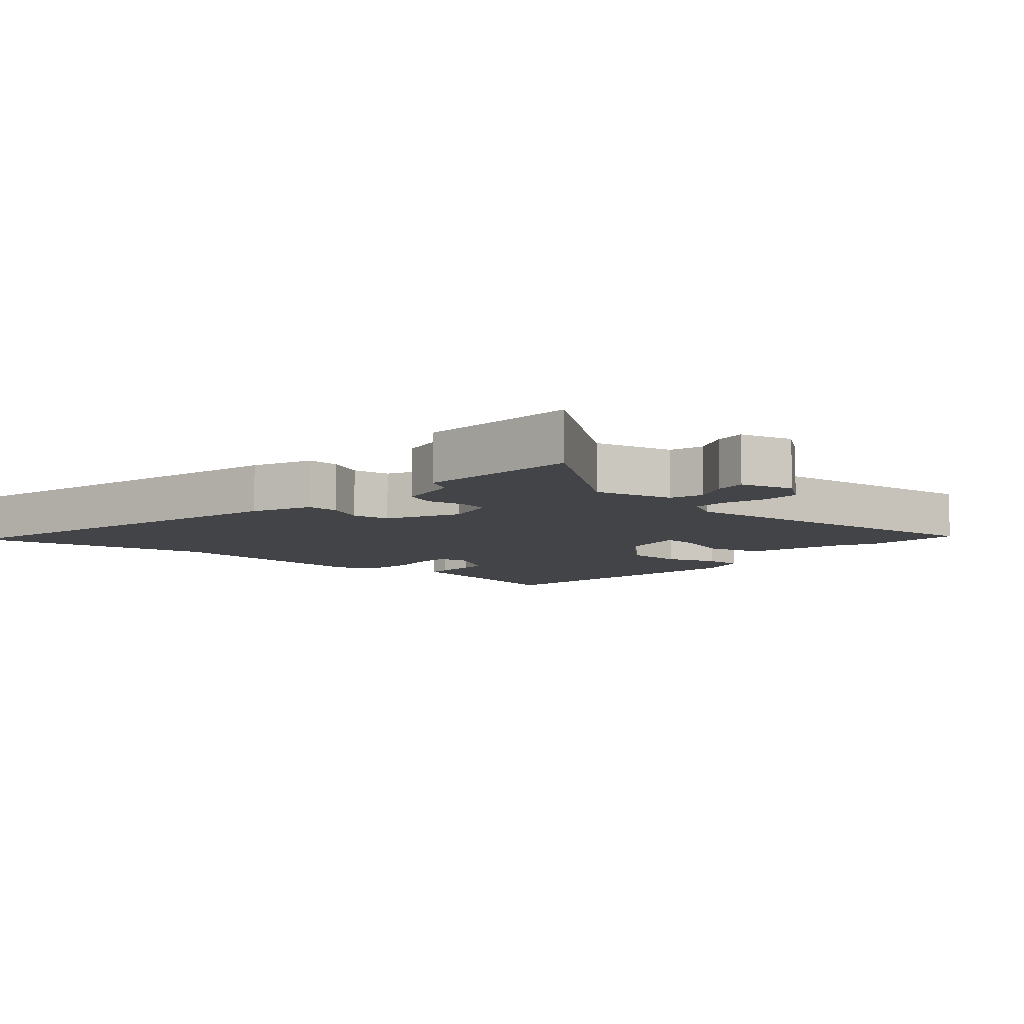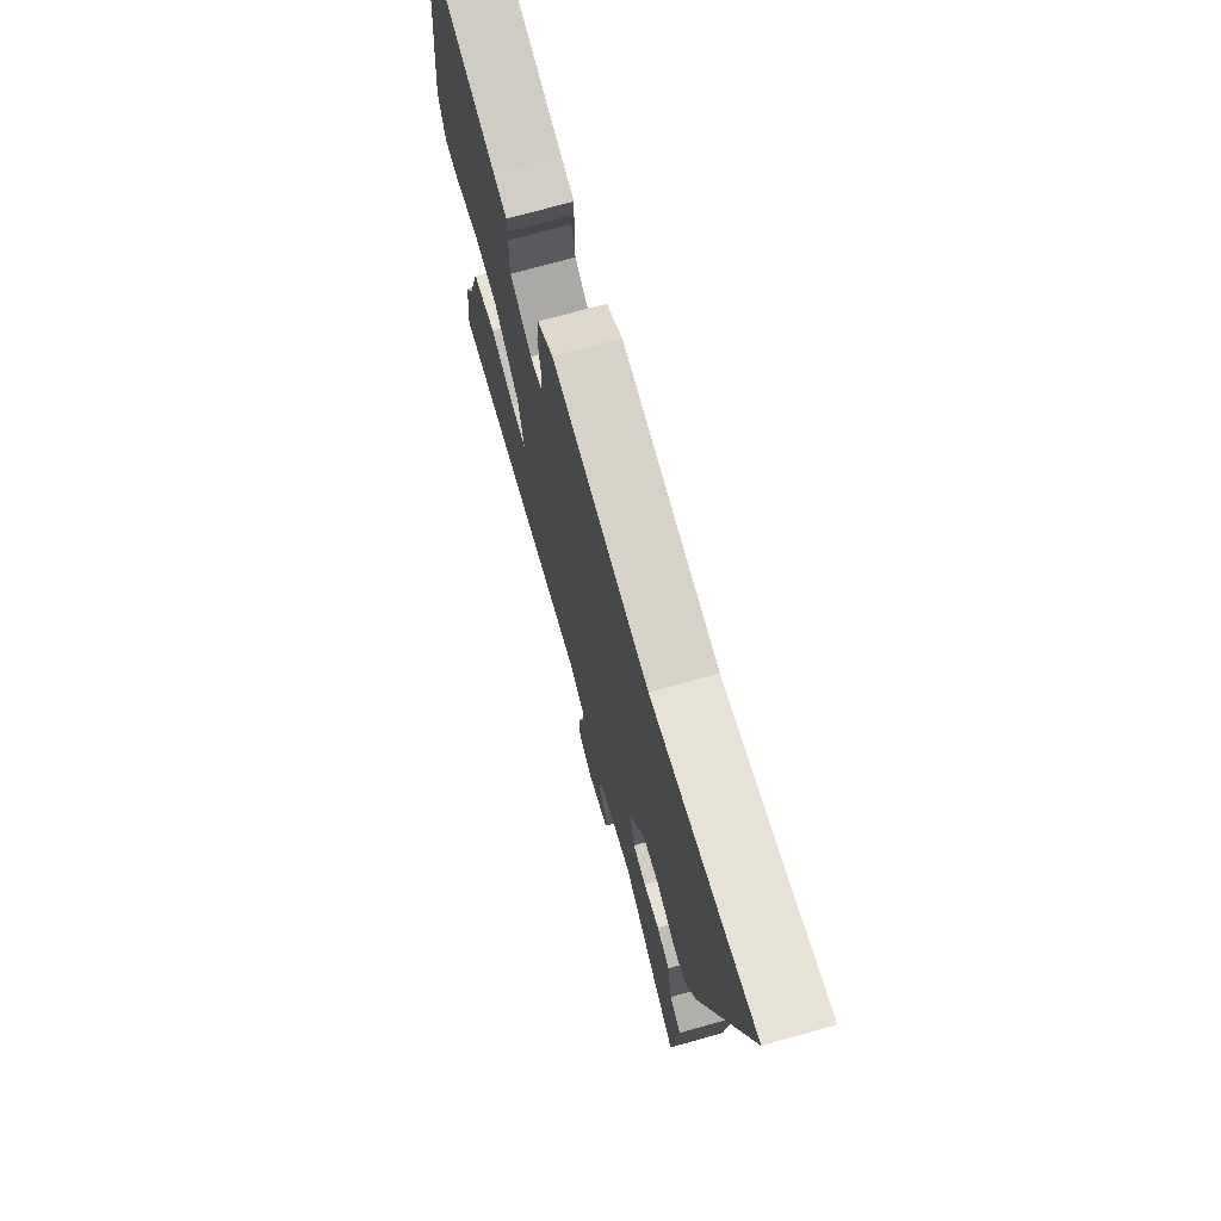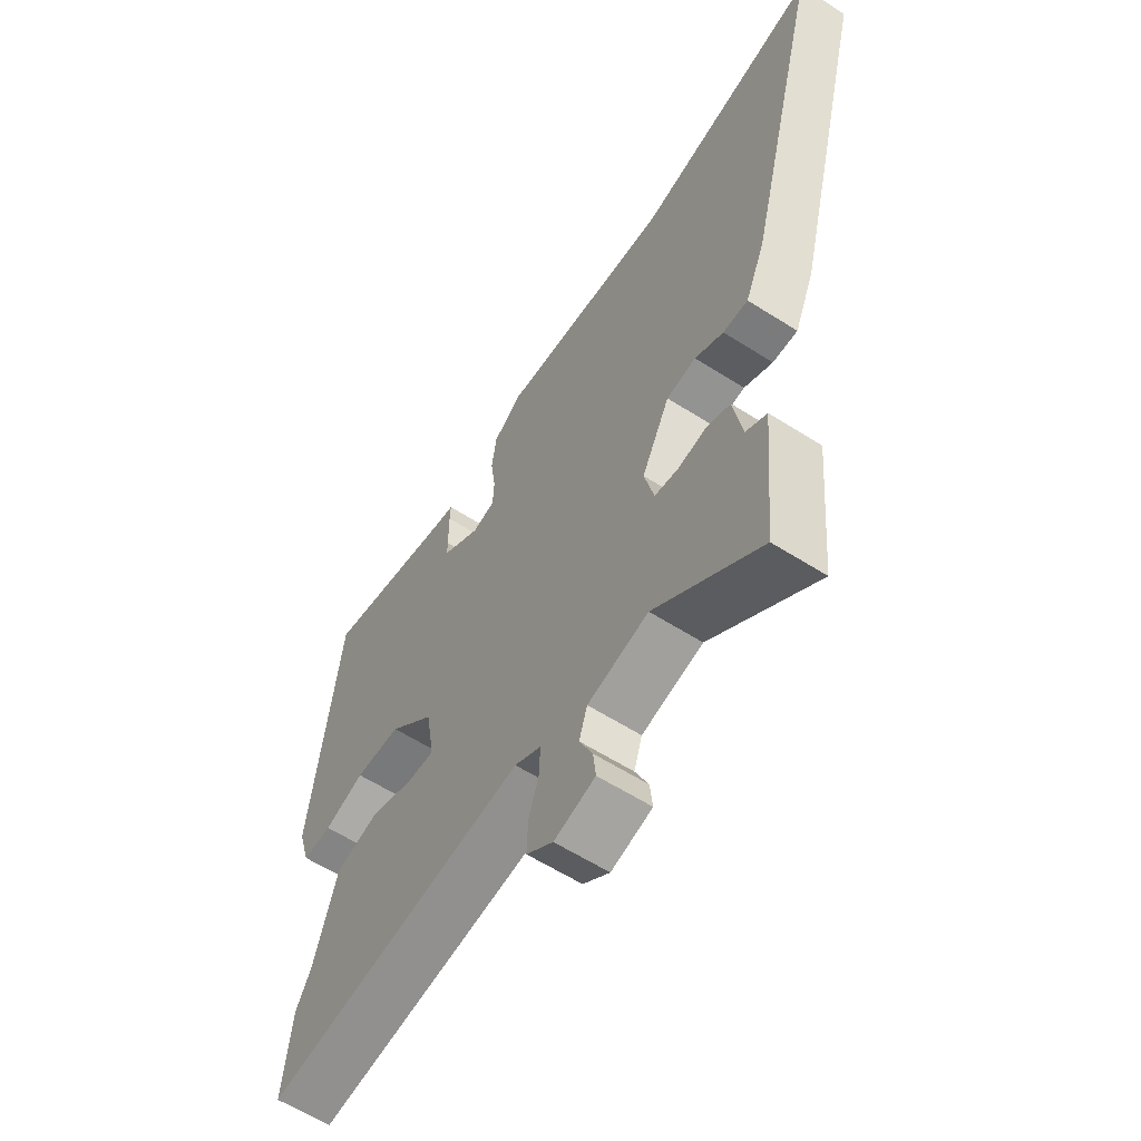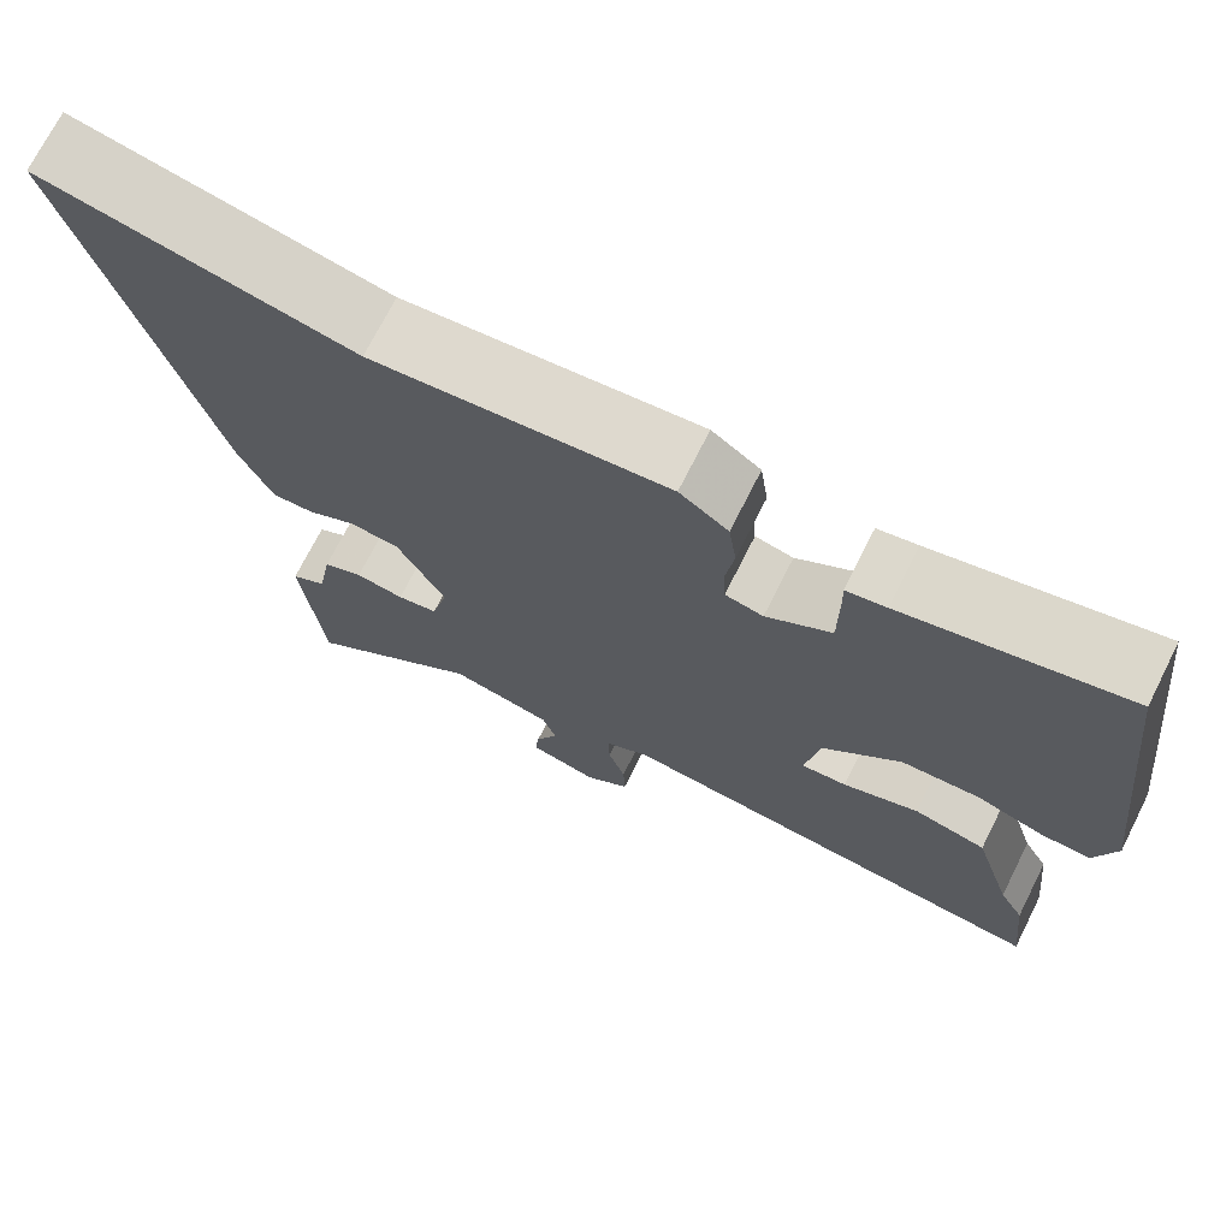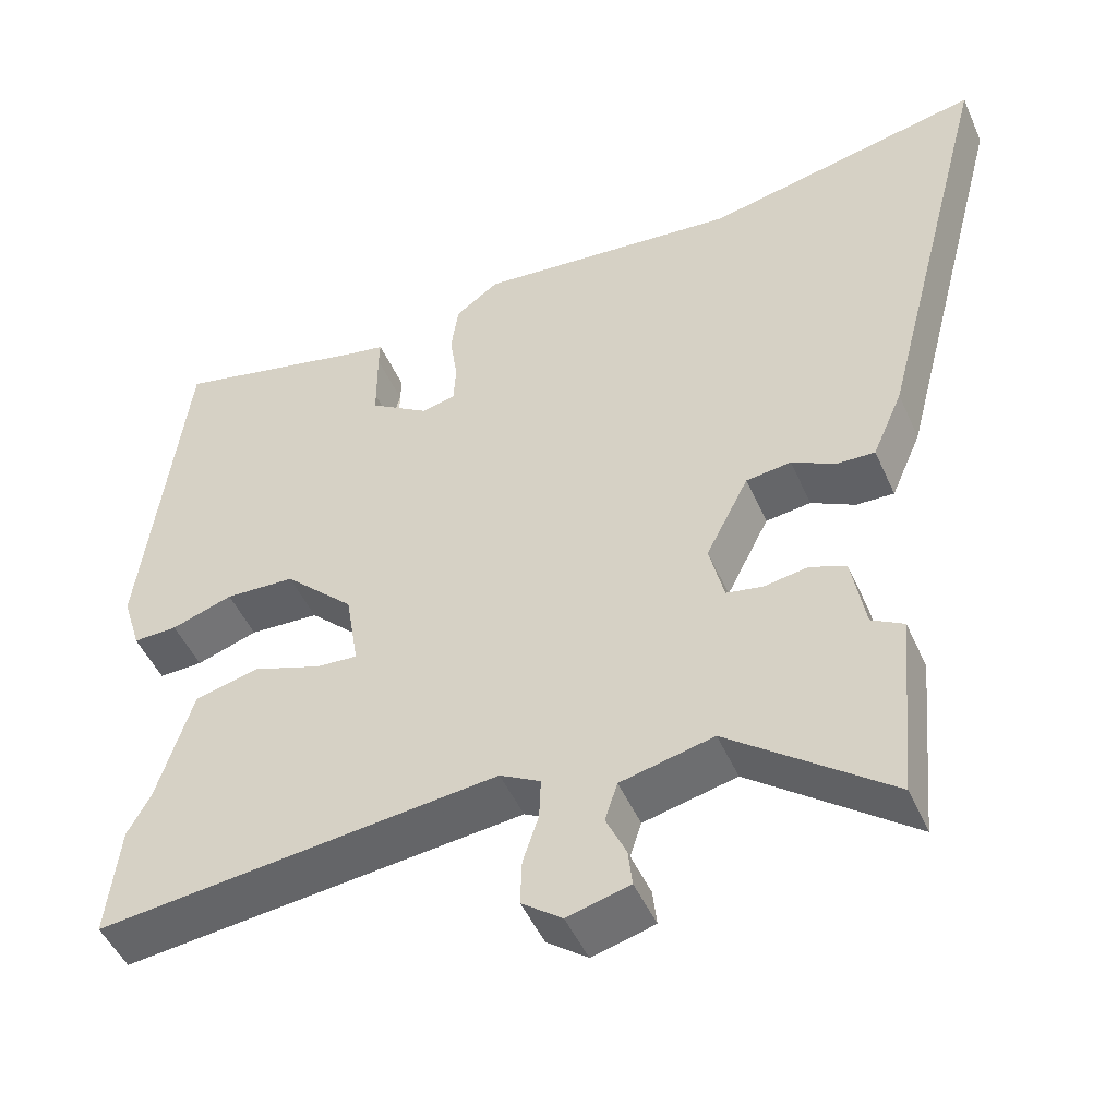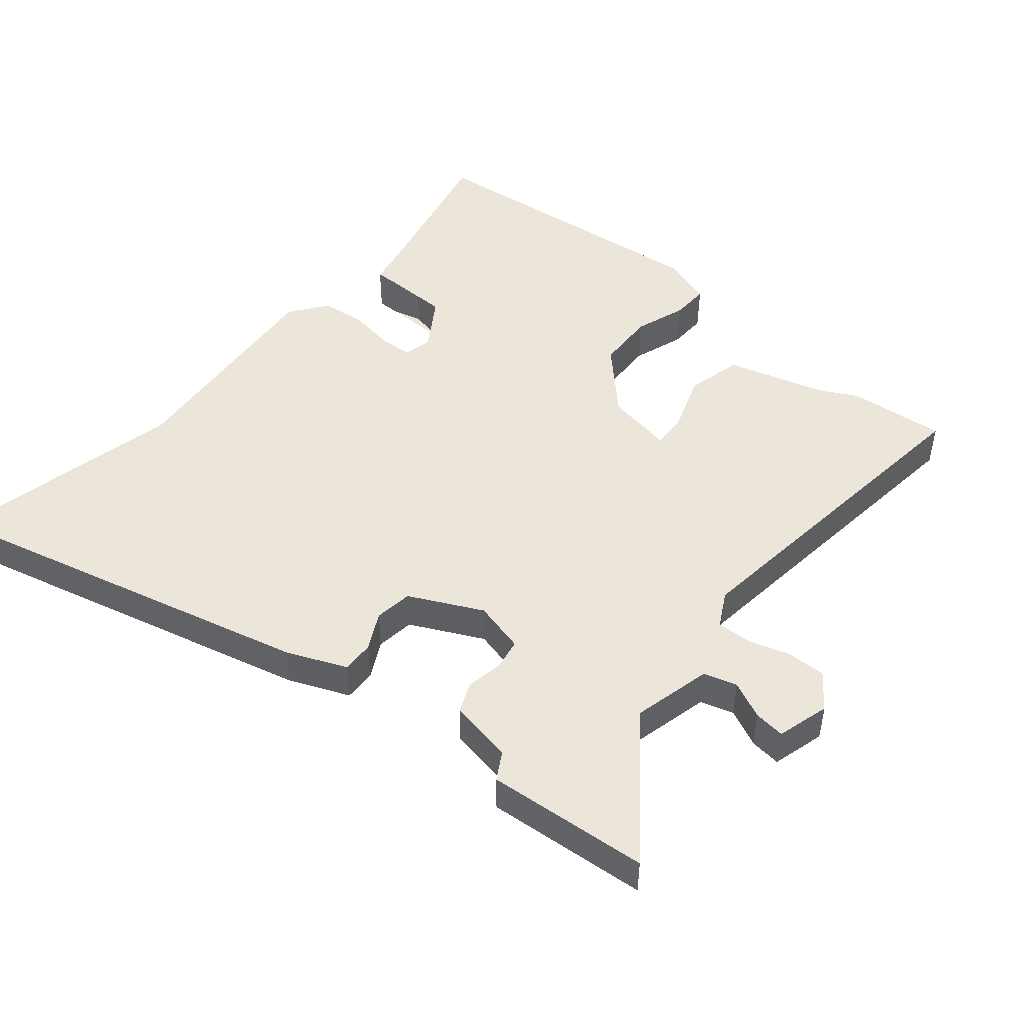
<metadata>
{"format":"obj","ext":"obj","renderer":"f3d","projection":"perspective","resolution":1024,"background":"white","views":[{"elev":-7.9,"azim":139.6,"up":"+Y"},{"elev":72.4,"azim":74.3,"up":"+Z"},{"elev":-60.5,"azim":57.0,"up":"+Z"},{"elev":72.0,"azim":-153.3,"up":"+Z"},{"elev":-48.7,"azim":23.4,"up":"+Z"},{"elev":47.7,"azim":130.6,"up":"+Y"}]}
</metadata>
<code>
v -0.49 0.07 0.515
v -0.234 0.07 0.454
v -0.188 0.07 0.445
v -0.189 0.07 0.412
v -0.201 0.07 0.365
v -0.188 0.07 0.311
v -0.113 0.07 0.261
v -0.069 0.07 0.271
v -0.066 0.07 0.322
v -0.076 0.07 0.392
v -0.067 0.07 0.458
v -0.011 0.07 0.499
v 0.328 0.07 0.464
v 0.687 0.07 0.539
v 0.537 0.07 -0.037
v 0.498 0.07 -0.127
v 0.449 0.07 -0.125
v 0.393 0.07 -0.095
v 0.335 0.07 -0.102
v 0.28 0.07 -0.211
v 0.299 0.07 -0.29
v 0.346 0.07 -0.299
v 0.402 0.07 -0.29
v 0.448 0.07 -0.31
v 0.465 0.07 -0.408
v 0.506 0.07 -0.432
v 0.483 0.07 -0.677
v 0.277 0.07 -0.516
v 0.158 0.07 -0.543
v 0.142 0.07 -0.593
v 0.168 0.07 -0.65
v 0.173 0.07 -0.697
v 0.093 0.07 -0.718
v 0.041 0.07 -0.678
v 0.043 0.07 -0.619
v 0.063 0.07 -0.557
v 0.065 0.07 -0.504
v 0.013 0.07 -0.475
v -0.503 0.07 -0.528
v -0.487 0.07 -0.381
v -0.458 0.07 -0.328
v -0.412 0.07 -0.177
v -0.328 0.07 -0.157
v -0.24 0.07 -0.189
v -0.187 0.07 -0.193
v -0.204 0.07 -0.09
v -0.294 0.07 -0.001
v -0.384 0.07 0.004
v -0.463 0.07 -0.022
v -0.52 0.07 -0.023
v -0.544 0.07 0.055
v -0.49 0 0.515
v -0.234 0 0.454
v -0.188 0 0.445
v -0.189 0 0.412
v -0.201 0 0.365
v -0.188 0 0.311
v -0.113 0 0.261
v -0.069 0 0.271
v -0.066 0 0.322
v -0.076 0 0.392
v -0.067 0 0.458
v -0.011 0 0.499
v 0.328 0 0.464
v 0.687 0 0.539
v 0.537 0 -0.037
v 0.498 0 -0.127
v 0.449 0 -0.125
v 0.393 0 -0.095
v 0.335 0 -0.102
v 0.28 0 -0.211
v 0.299 0 -0.29
v 0.346 0 -0.299
v 0.402 0 -0.29
v 0.448 0 -0.31
v 0.465 0 -0.408
v 0.506 0 -0.432
v 0.483 0 -0.677
v 0.277 0 -0.516
v 0.158 0 -0.543
v 0.142 0 -0.593
v 0.168 0 -0.65
v 0.173 0 -0.697
v 0.093 0 -0.718
v 0.041 0 -0.678
v 0.043 0 -0.619
v 0.063 0 -0.557
v 0.065 0 -0.504
v 0.013 0 -0.475
v -0.503 0 -0.528
v -0.487 0 -0.381
v -0.458 0 -0.328
v -0.412 0 -0.177
v -0.328 0 -0.157
v -0.24 0 -0.189
v -0.187 0 -0.193
v -0.204 0 -0.09
v -0.294 0 -0.001
v -0.384 0 0.004
v -0.463 0 -0.022
v -0.52 0 -0.023
v -0.544 0 0.055
f 51 1 2
f 50 51 2
f 49 50 2
f 48 49 2
f 2 3 4
f 48 2 4
f 47 48 4
f 46 47 4
f 45 46 4
f 41 42 43 44
f 41 44 45
f 40 41 45
f 39 40 45
f 38 39 45
f 37 38 45
f 34 35 36
f 33 34 36
f 32 33 36
f 31 32 36
f 30 31 36
f 29 30 36 37
f 28 29 37 45
f 25 26 27 28
f 24 25 28
f 23 24 28
f 22 23 28
f 21 22 28
f 20 21 28 45
f 16 17 18
f 15 16 18
f 14 15 18
f 13 14 18
f 13 18 19
f 12 13 19
f 11 12 19
f 10 11 19
f 9 10 19
f 8 9 19 20
f 7 8 20 45
f 6 7 45
f 5 6 45
f 45 5 4
f 53 52 102
f 53 102 101
f 53 101 100
f 53 100 99
f 55 54 53
f 55 53 99
f 55 99 98
f 55 98 97
f 55 97 96
f 95 94 93 92
f 96 95 92
f 96 92 91
f 96 91 90
f 96 90 89
f 96 89 88
f 87 86 85
f 87 85 84
f 87 84 83
f 87 83 82
f 87 82 81
f 88 87 81 80
f 96 88 80 79
f 79 78 77 76
f 79 76 75
f 79 75 74
f 79 74 73
f 79 73 72
f 96 79 72 71
f 69 68 67
f 69 67 66
f 69 66 65
f 69 65 64
f 70 69 64
f 70 64 63
f 70 63 62
f 70 62 61
f 70 61 60
f 71 70 60 59
f 96 71 59 58
f 96 58 57
f 96 57 56
f 55 56 96
f 1 52 53 2
f 2 53 54 3
f 3 54 55 4
f 4 55 56 5
f 5 56 57 6
f 6 57 58 7
f 7 58 59 8
f 8 59 60 9
f 9 60 61 10
f 10 61 62 11
f 11 62 63 12
f 12 63 64 13
f 13 64 65 14
f 14 65 66 15
f 15 66 67 16
f 16 67 68 17
f 17 68 69 18
f 18 69 70 19
f 19 70 71 20
f 20 71 72 21
f 21 72 73 22
f 22 73 74 23
f 23 74 75 24
f 24 75 76 25
f 25 76 77 26
f 26 77 78 27
f 27 78 79 28
f 28 79 80 29
f 29 80 81 30
f 30 81 82 31
f 31 82 83 32
f 32 83 84 33
f 33 84 85 34
f 34 85 86 35
f 35 86 87 36
f 36 87 88 37
f 37 88 89 38
f 38 89 90 39
f 39 90 91 40
f 40 91 92 41
f 41 92 93 42
f 42 93 94 43
f 43 94 95 44
f 44 95 96 45
f 45 96 97 46
f 46 97 98 47
f 47 98 99 48
f 48 99 100 49
f 49 100 101 50
f 50 101 102 51
f 51 102 52 1

</code>
